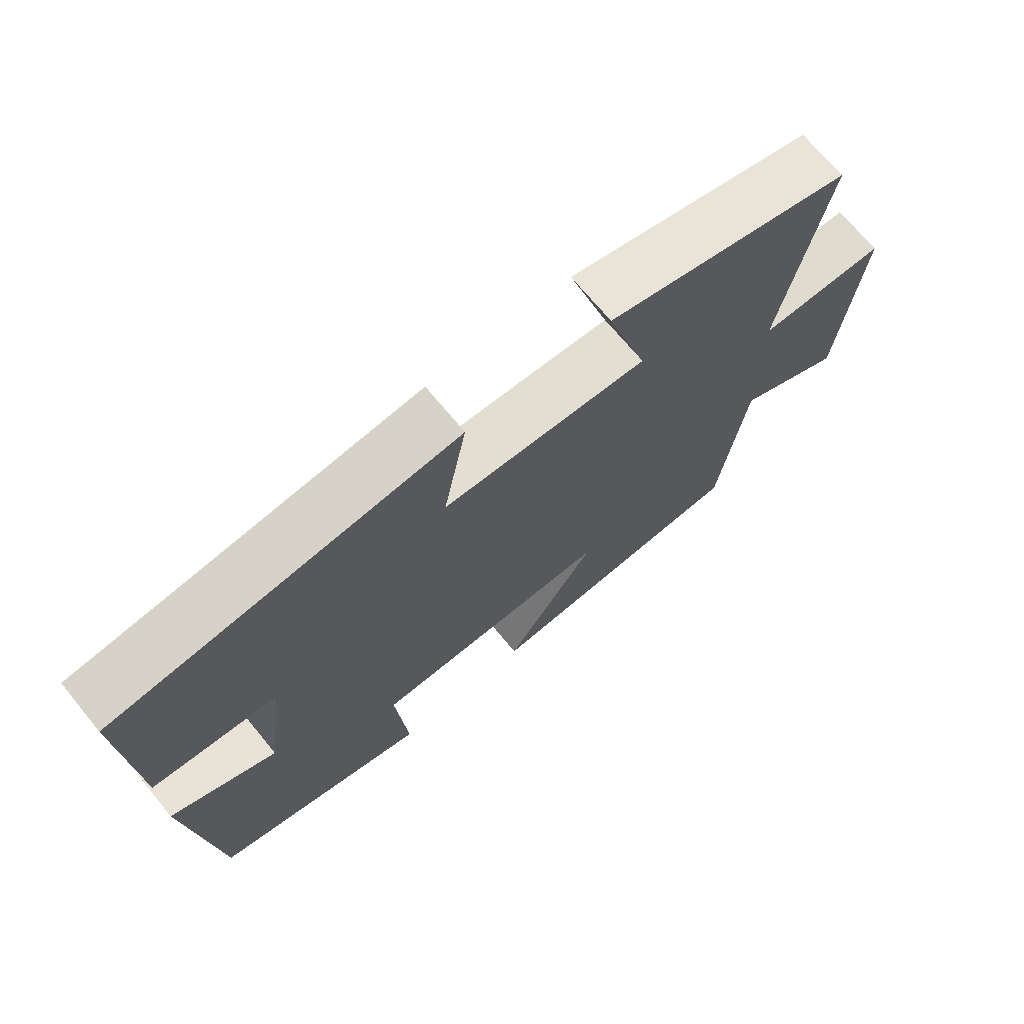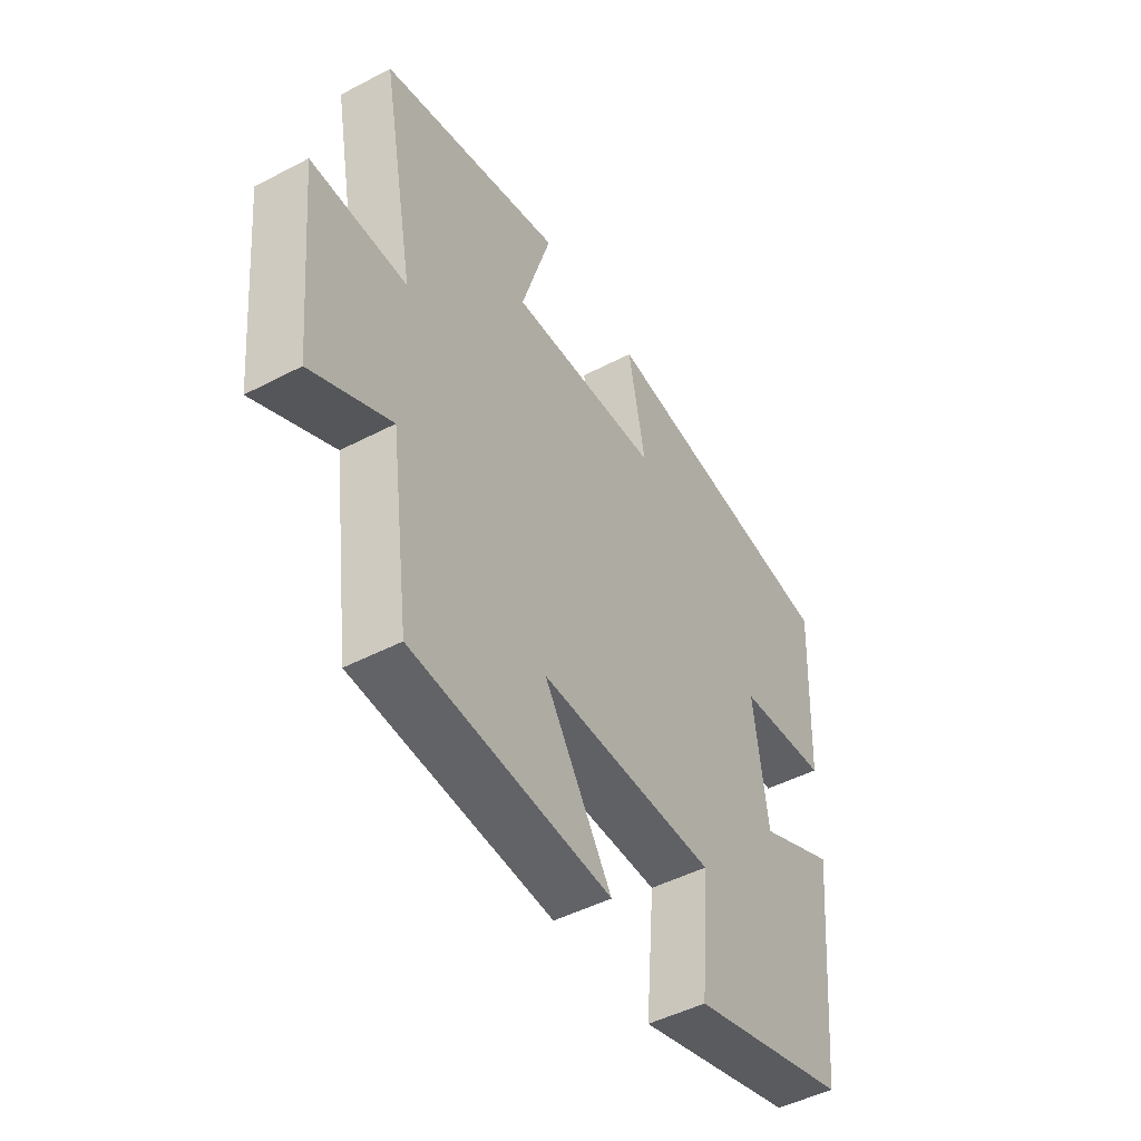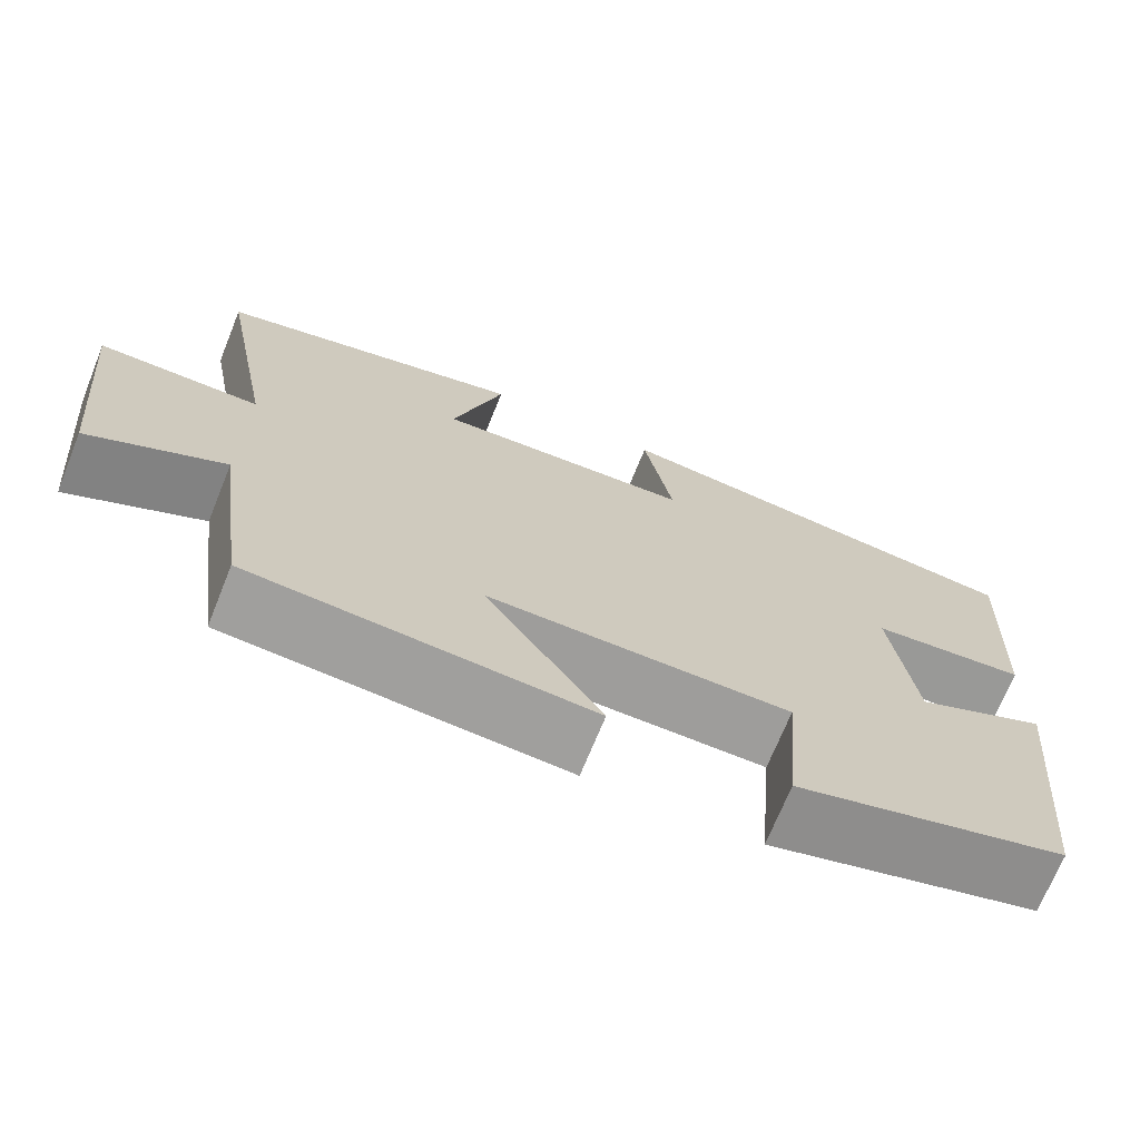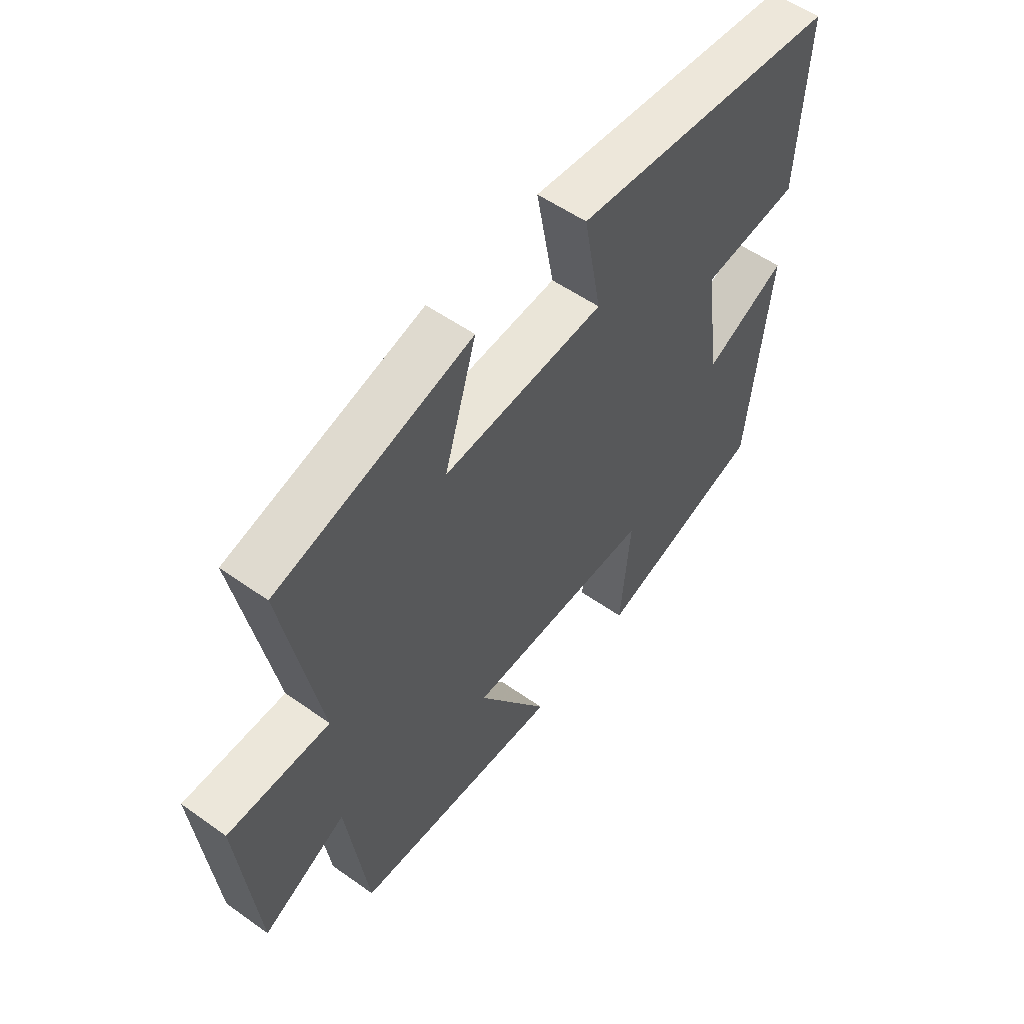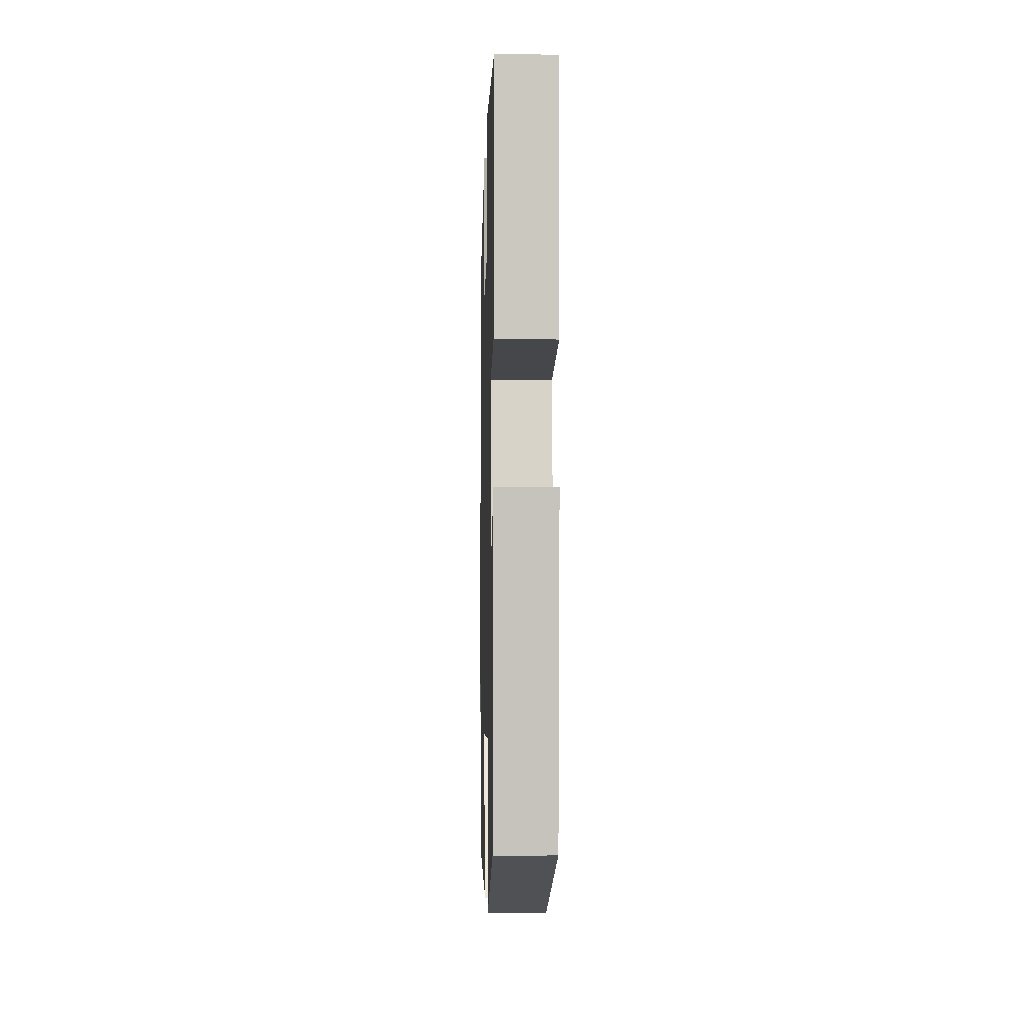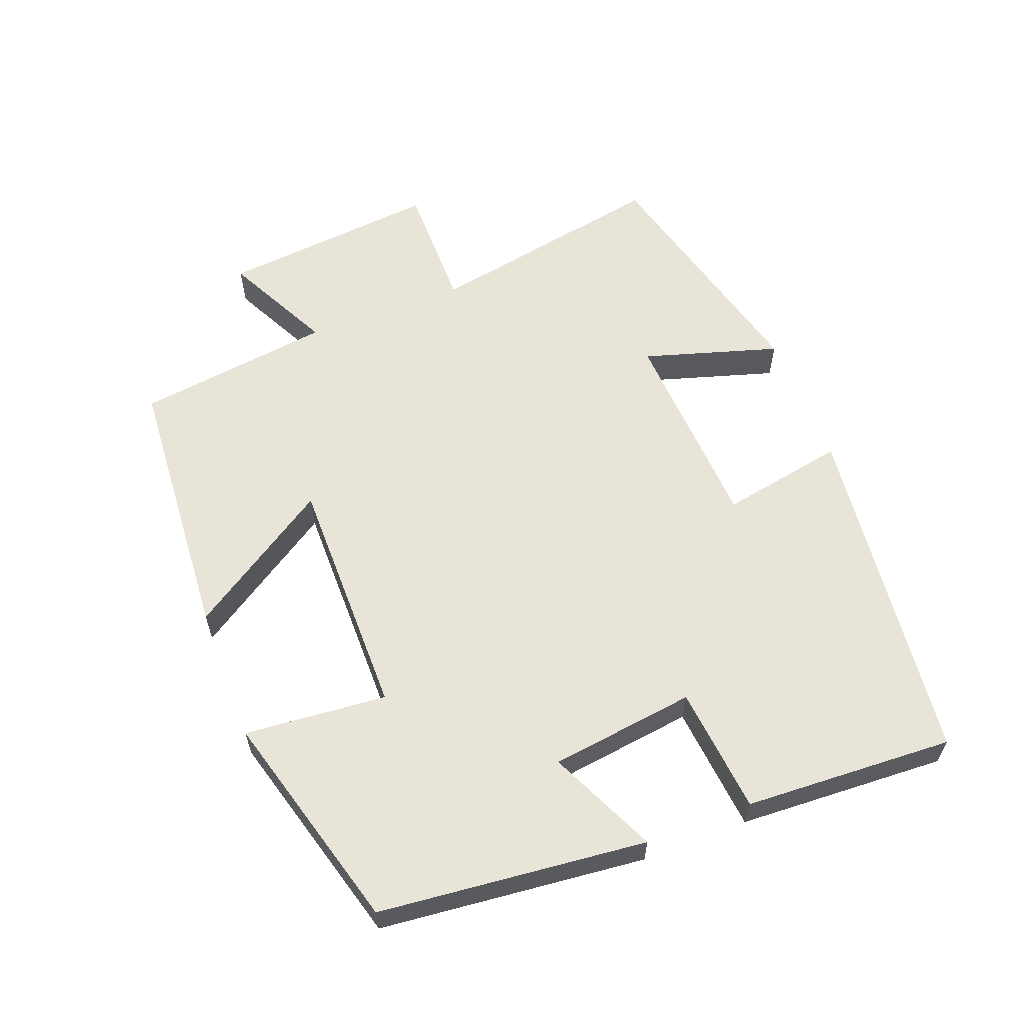
<metadata>
{"format":"obj","ext":"obj","renderer":"f3d","projection":"perspective","resolution":1024,"background":"white","views":[{"elev":70.1,"azim":-39.5,"up":"+Z"},{"elev":-47.6,"azim":120.5,"up":"+Z"},{"elev":-70.5,"azim":158.0,"up":"+Z"},{"elev":54.7,"azim":126.9,"up":"+Z"},{"elev":-4.7,"azim":-91.5,"up":"+Z"},{"elev":59.8,"azim":-111.0,"up":"+Y"}]}
</metadata>
<code>
v 0.461 0.07 -0.472
v 0.063 0.07 -0.5
v 0.199 0.07 -0.291
v -0.157 0.07 -0.293
v -0.139 0.07 -0.5
v -0.46 0.07 -0.411
v -0.5 0.07 -0.022
v -0.343 0.07 -0.094
v -0.315 0.07 0.118
v -0.5 0.07 0.136
v -0.515 0.07 0.441
v -0.008 0.07 0.5
v -0.042 0.07 0.318
v 0.262 0.07 0.302
v 0.202 0.07 0.5
v 0.567 0.07 0.408
v 0.5 0.07 0.055
v 0.69 0.07 0.056
v 0.658 0.07 -0.264
v 0.5 0.07 -0.185
v 0.461 0 -0.472
v 0.063 0 -0.5
v 0.199 0 -0.291
v -0.157 0 -0.293
v -0.139 0 -0.5
v -0.46 0 -0.411
v -0.5 0 -0.022
v -0.343 0 -0.094
v -0.315 0 0.118
v -0.5 0 0.136
v -0.515 0 0.441
v -0.008 0 0.5
v -0.042 0 0.318
v 0.262 0 0.302
v 0.202 0 0.5
v 0.567 0 0.408
v 0.5 0 0.055
v 0.69 0 0.056
v 0.658 0 -0.264
v 0.5 0 -0.185
f 17 18 19 20
f 17 20 1 2
f 14 15 16 17
f 13 14 17
f 10 11 12 13
f 9 10 13 17
f 8 9 17
f 5 6 7 8
f 4 5 8
f 3 4 8 17
f 2 3 17
f 40 39 38 37
f 22 21 40 37
f 37 36 35 34
f 37 34 33
f 33 32 31 30
f 37 33 30 29
f 37 29 28
f 28 27 26 25
f 28 25 24
f 37 28 24 23
f 37 23 22
f 1 21 22 2
f 2 22 23 3
f 3 23 24 4
f 4 24 25 5
f 5 25 26 6
f 6 26 27 7
f 7 27 28 8
f 8 28 29 9
f 9 29 30 10
f 10 30 31 11
f 11 31 32 12
f 12 32 33 13
f 13 33 34 14
f 14 34 35 15
f 15 35 36 16
f 16 36 37 17
f 17 37 38 18
f 18 38 39 19
f 19 39 40 20
f 20 40 21 1

</code>
